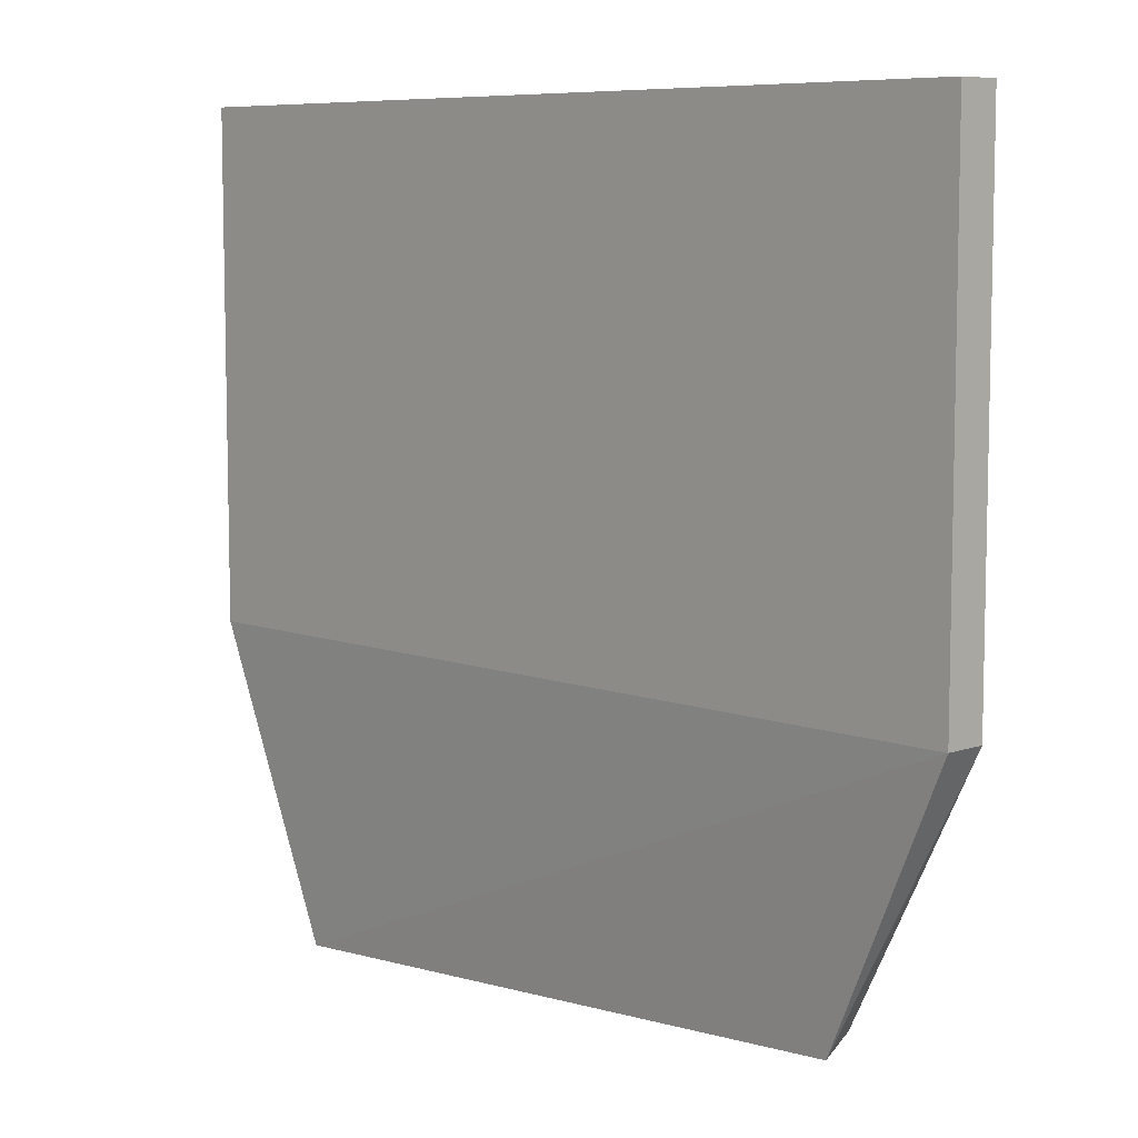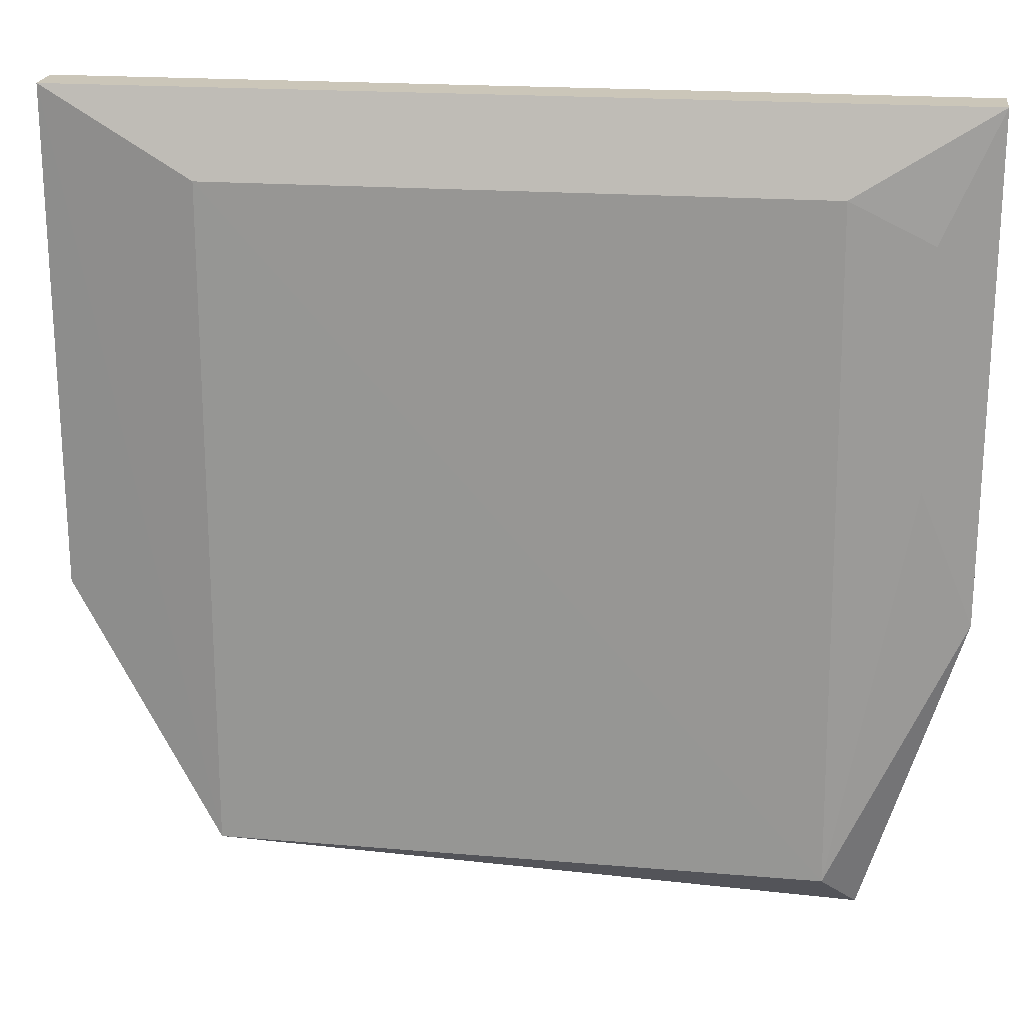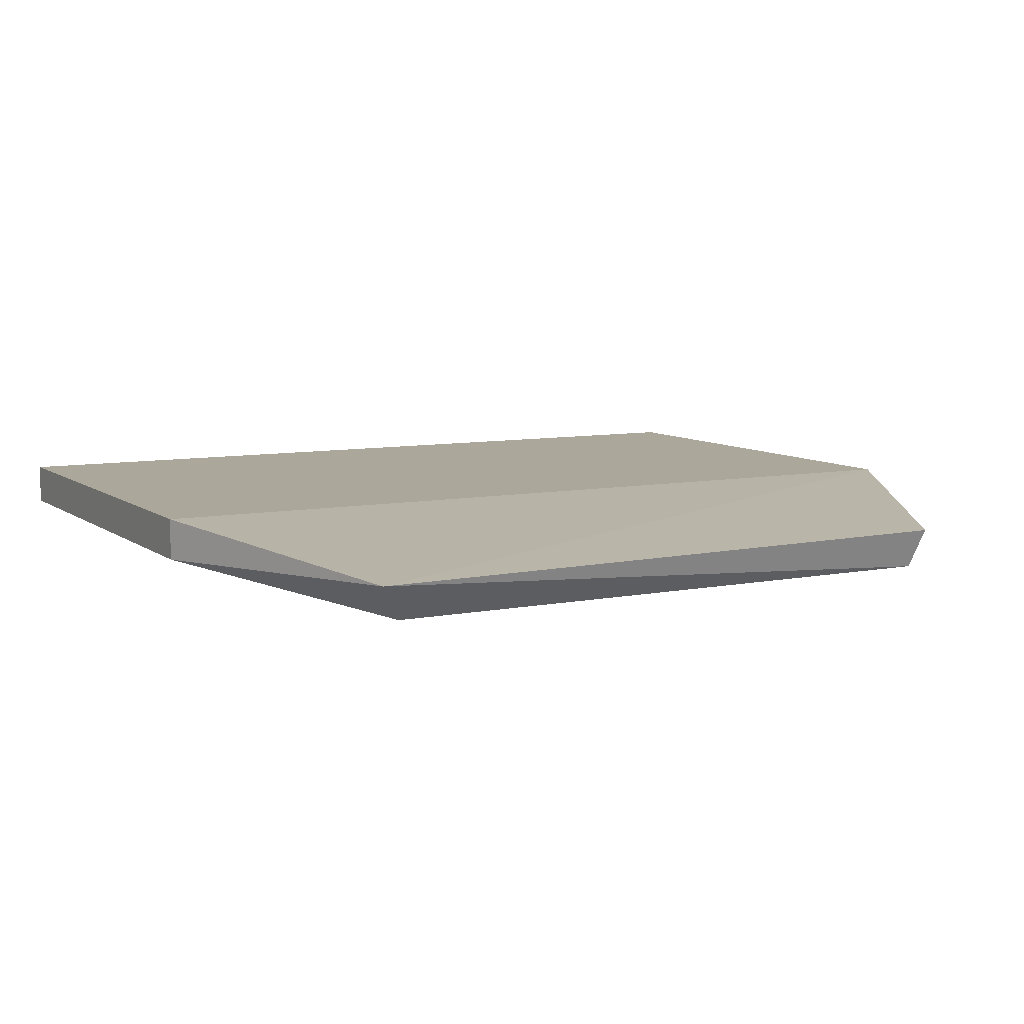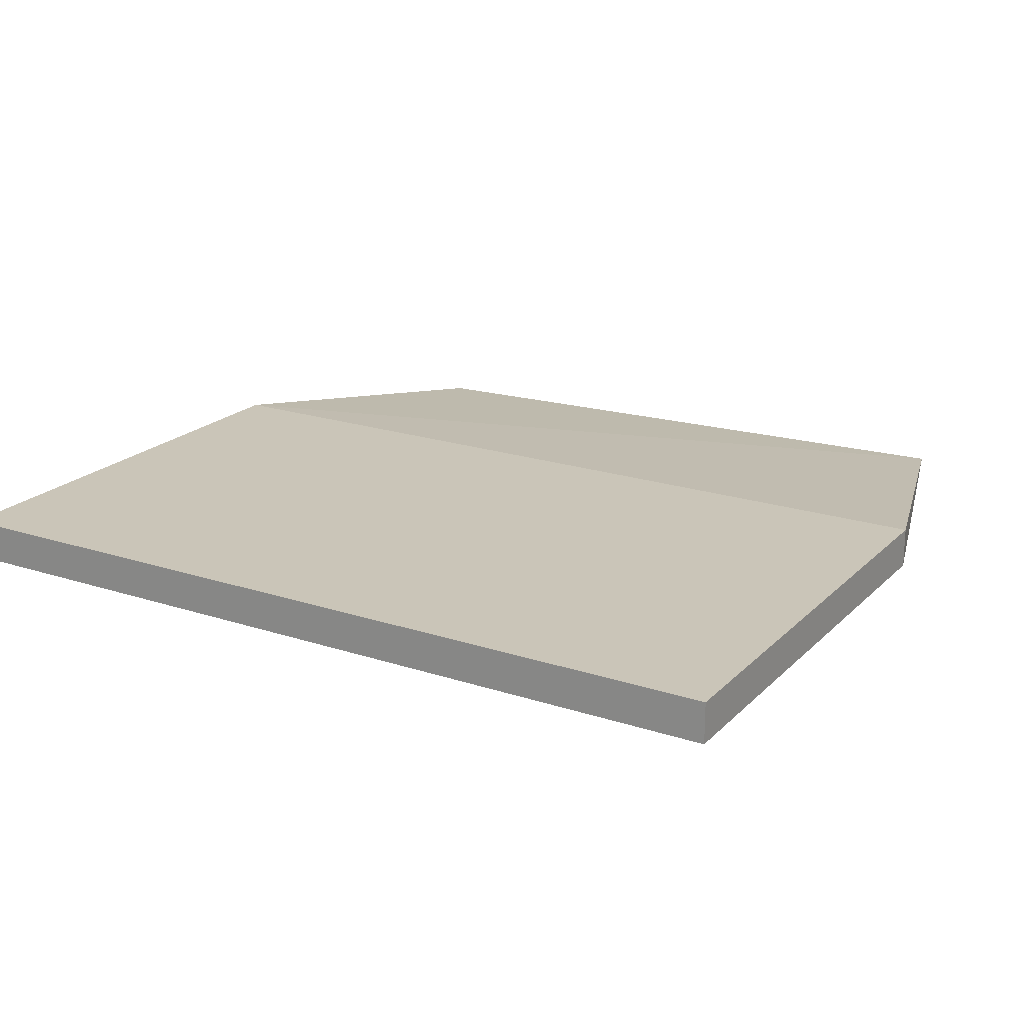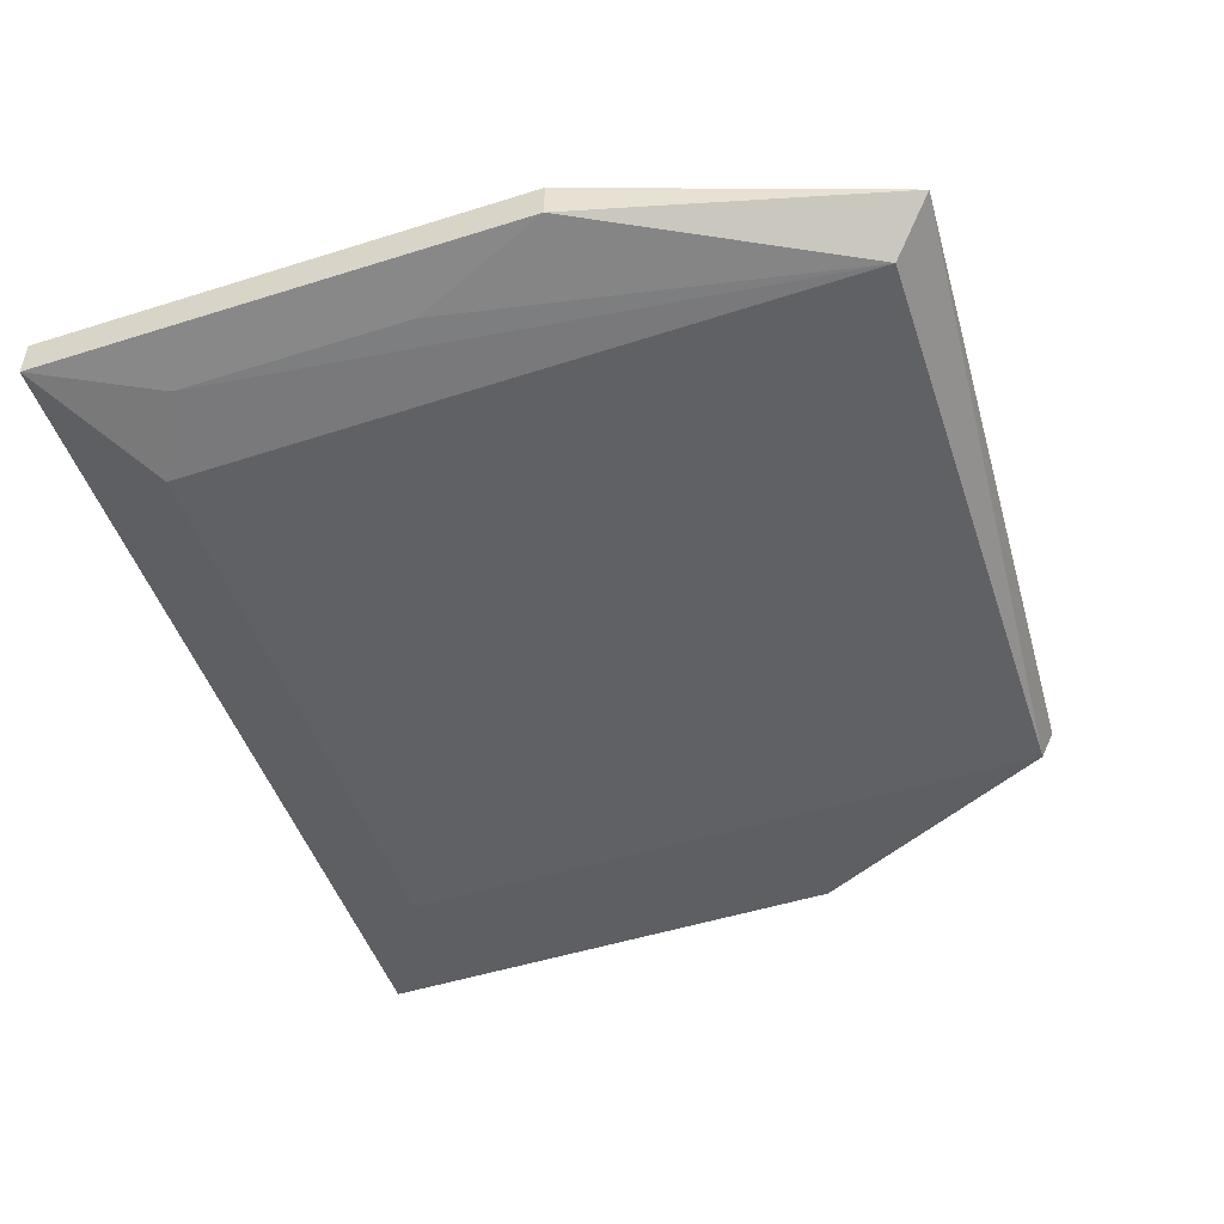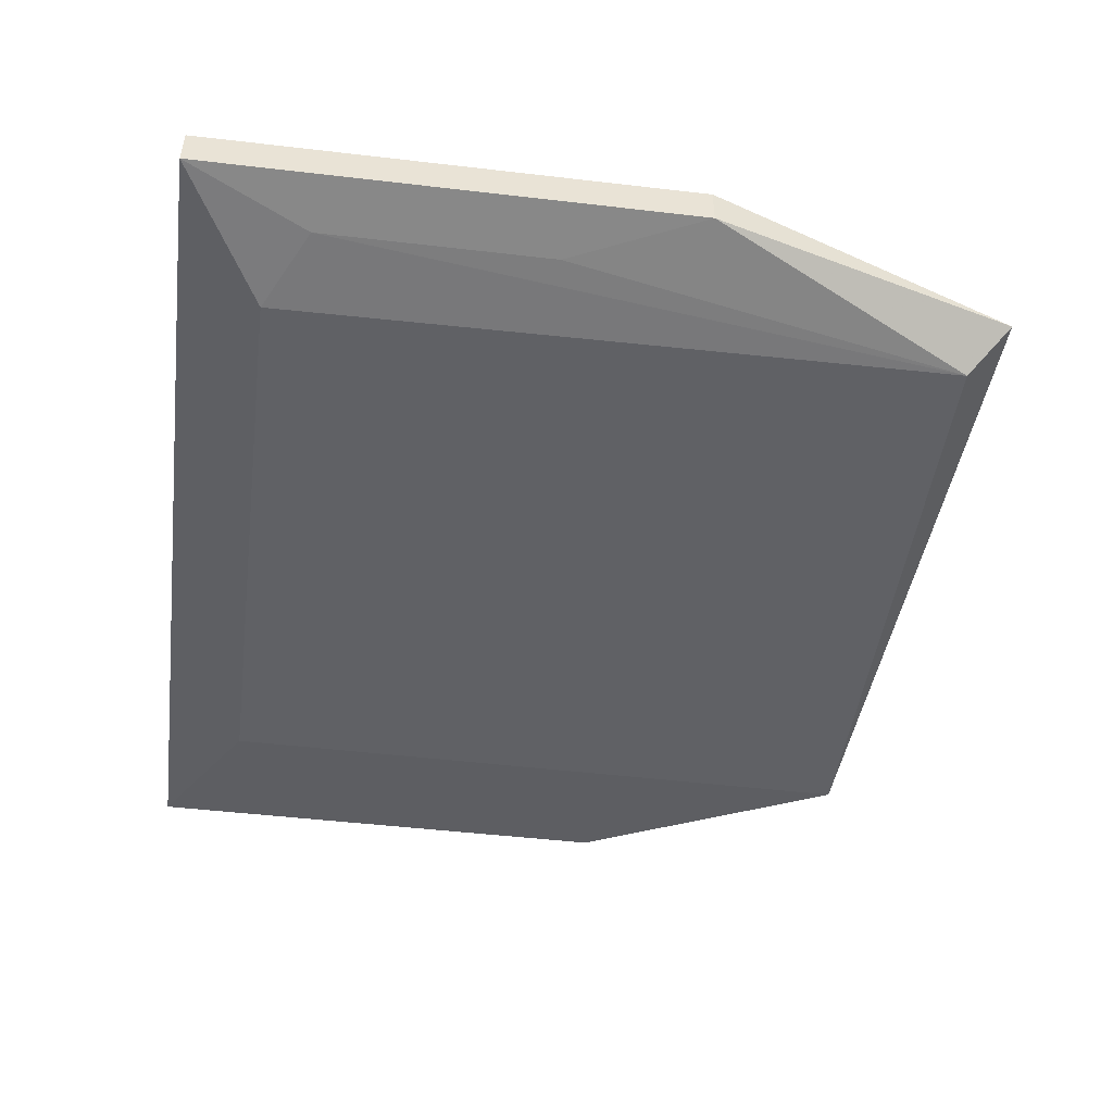
<metadata>
{"format":"obj","ext":"obj","renderer":"f3d","projection":"perspective","resolution":1024,"background":"white","views":[{"elev":7.8,"azim":45.9,"up":"+Y"},{"elev":20.9,"azim":-172.6,"up":"+Y"},{"elev":8.2,"azim":-28.1,"up":"+Z"},{"elev":20.4,"azim":-149.1,"up":"+Z"},{"elev":-50.0,"azim":-70.9,"up":"+Z"},{"elev":-48.8,"azim":-97.4,"up":"+Z"}]}
</metadata>
<code>
g Generated convex submesh 2
v 0.4212 -0.8037 -0.02402
v -0.6346 0.2879 0.07344
v -0.6346 -0.426 0.07344
v 0.6346 0.2879 0.07344
v -0.4377 0.1702 -0.02372
v 0.6346 -0.426 0.07344
v -0.4996 -0.8758 0.03471
v 0.6346 0.2879 0.01396
v -0.4496 -0.8148 -0.02501
v 0.4186 0.1702 -0.02372
v -0.6346 0.2879 0.01396
v 0.4362 -0.8228 0.03376
v -0.6346 -0.426 0.01396
v 0.6346 -0.426 0.01396
v -0.5552 0.1094 -0.005869
v -0.5552 -0.228 -0.005869
g Generated convex submesh 2_0
f 16 15 9
f 4 2 3
f 6 4 3
f 7 6 3
f 8 2 4
f 8 4 6
f 9 1 7
f 10 8 1
f 10 5 8
f 10 1 9
f 10 9 5
f 11 3 2
f 11 2 8
f 11 8 5
f 12 7 1
f 12 6 7
f 13 7 3
f 13 9 7
f 13 3 11
f 14 1 8
f 14 8 6
f 14 12 1
f 14 6 12
f 15 5 9
f 15 11 5
f 15 13 11
f 16 13 15
f 16 9 13

</code>
